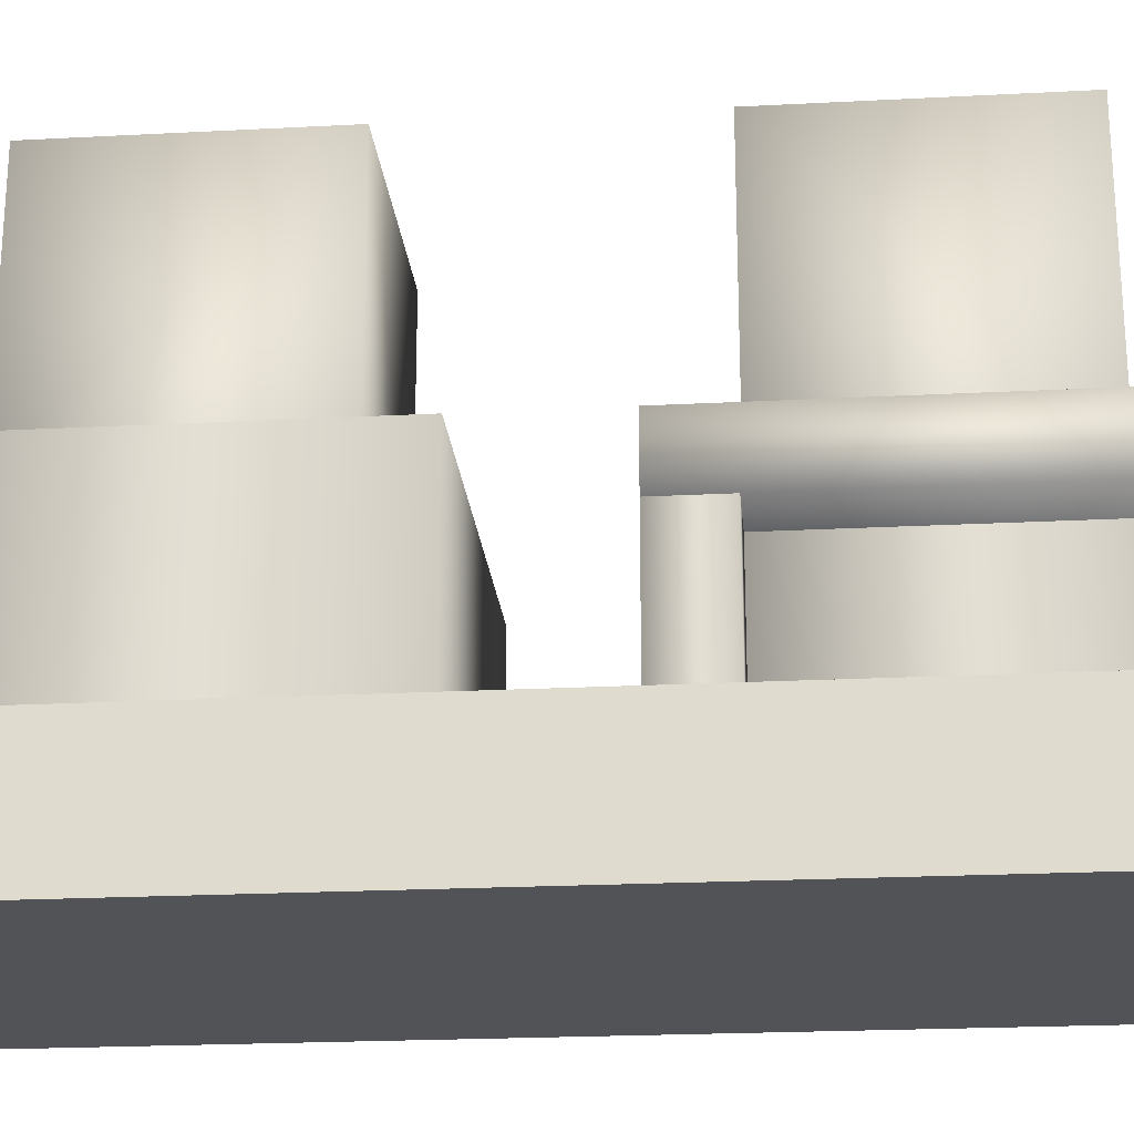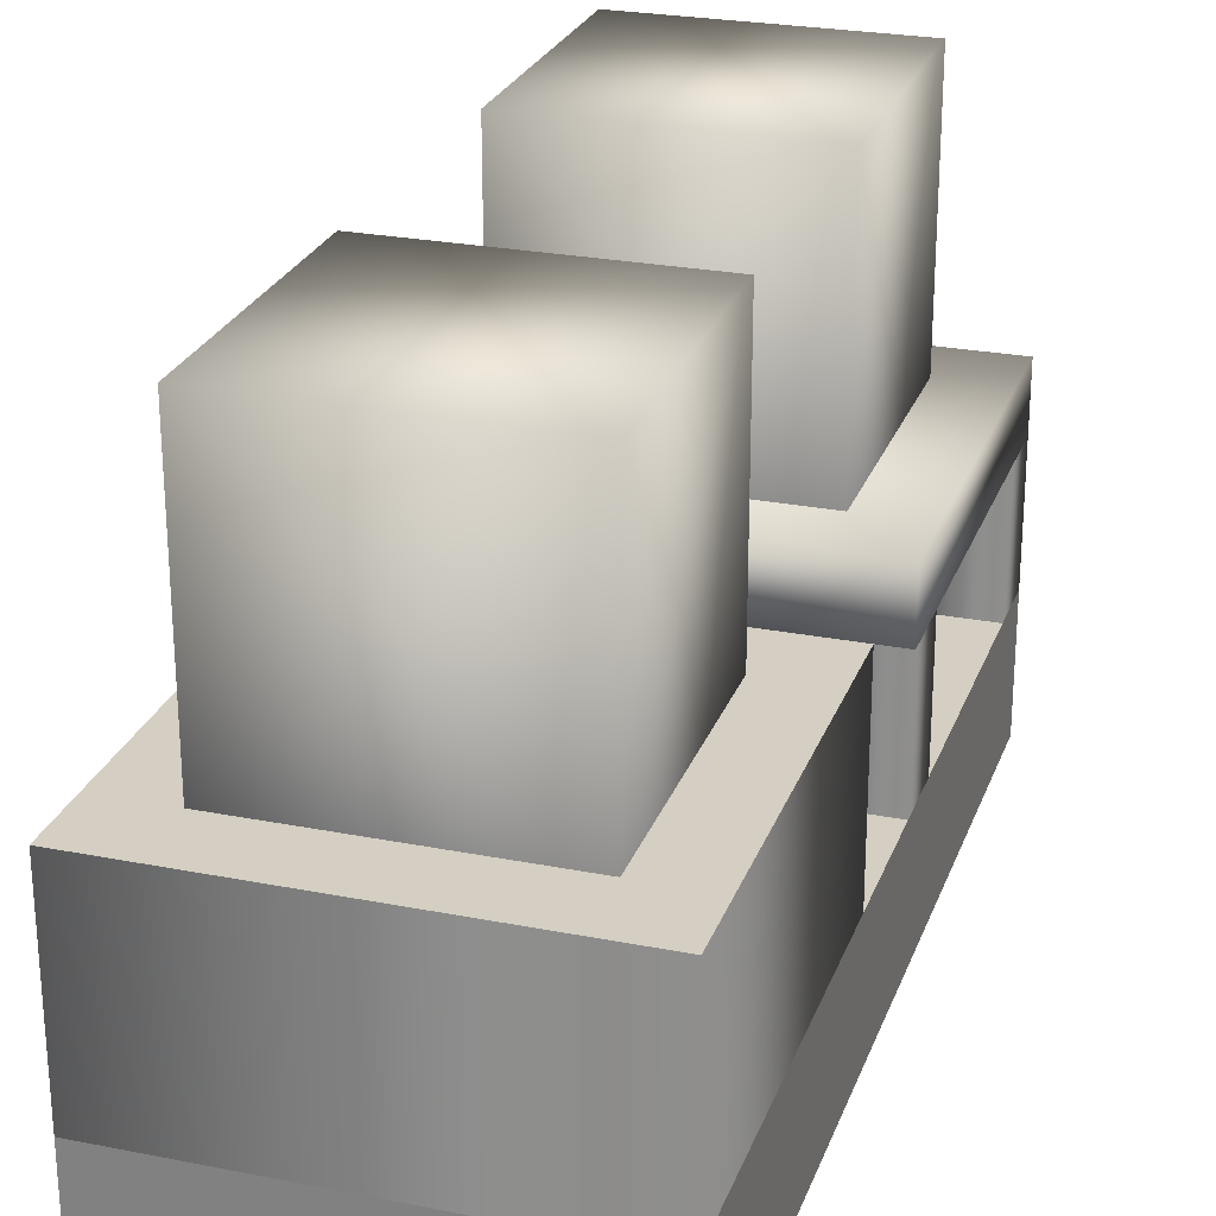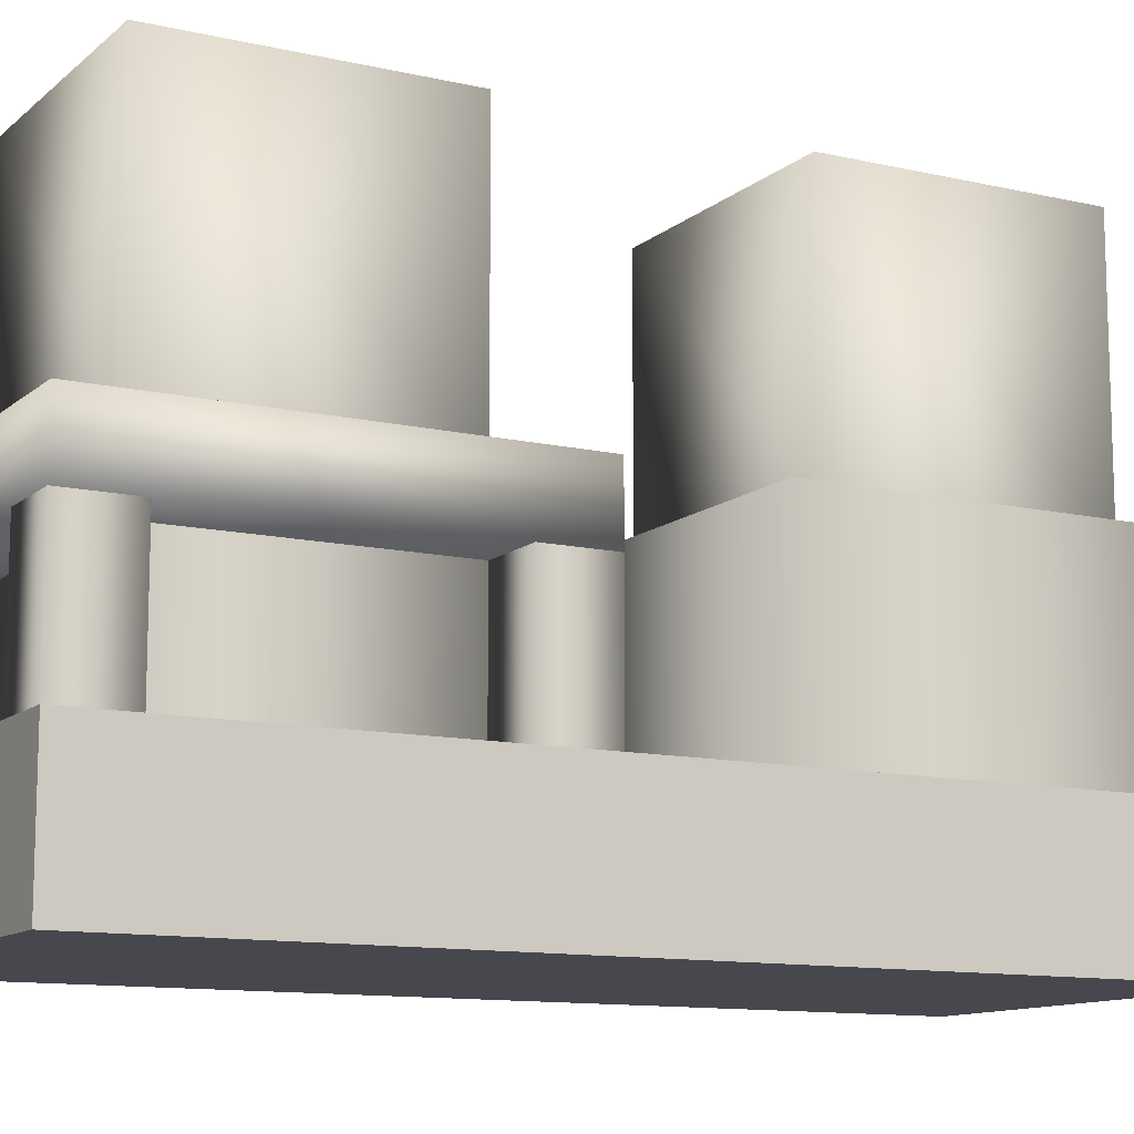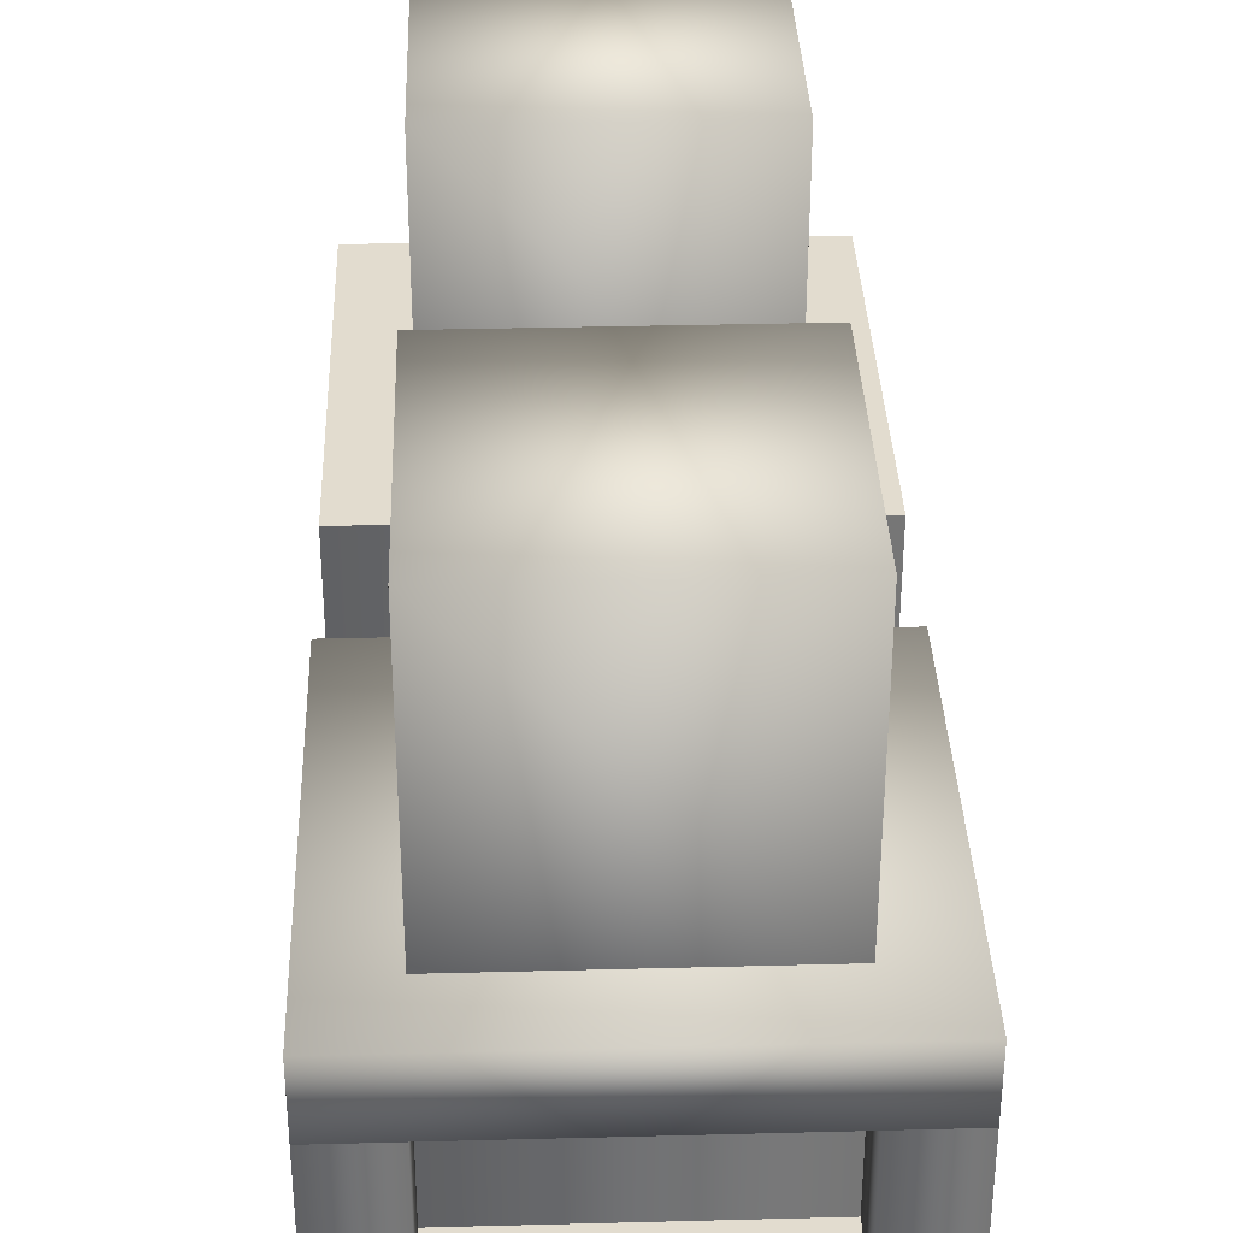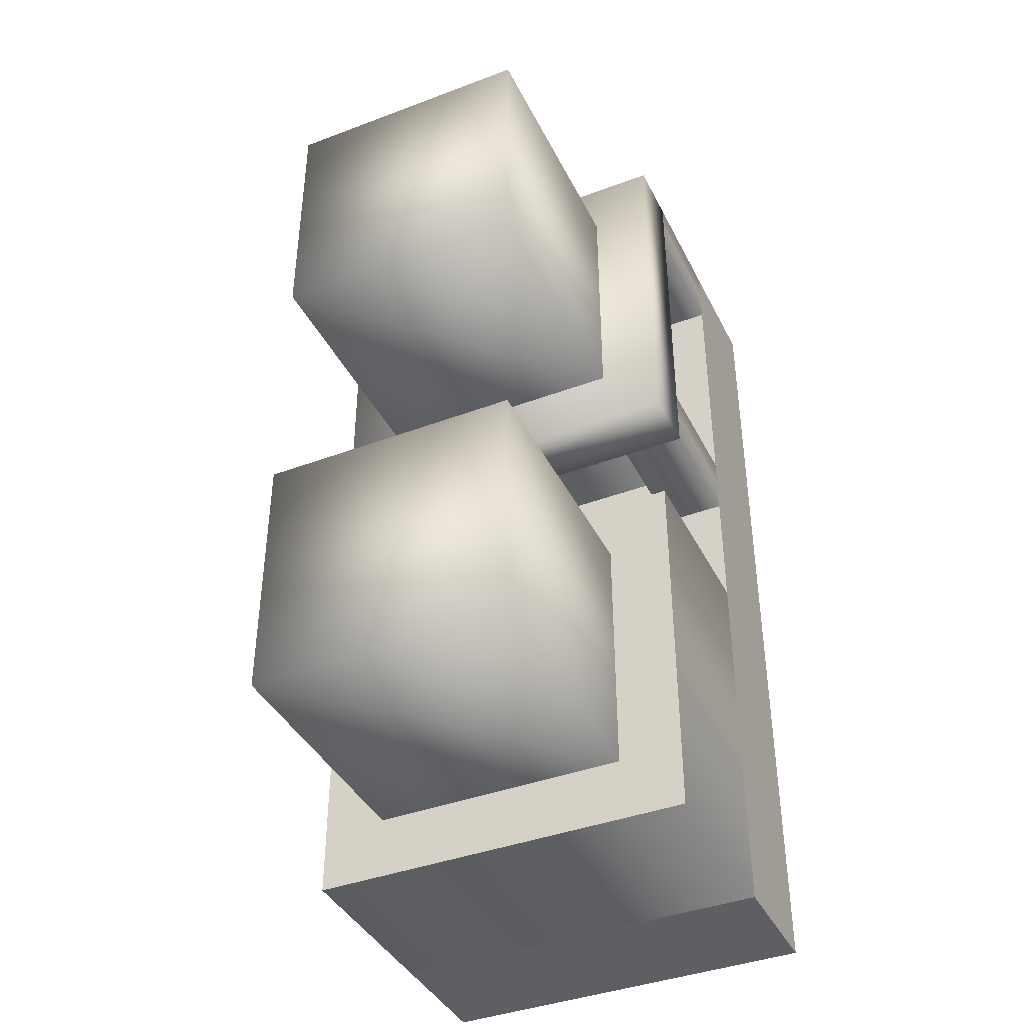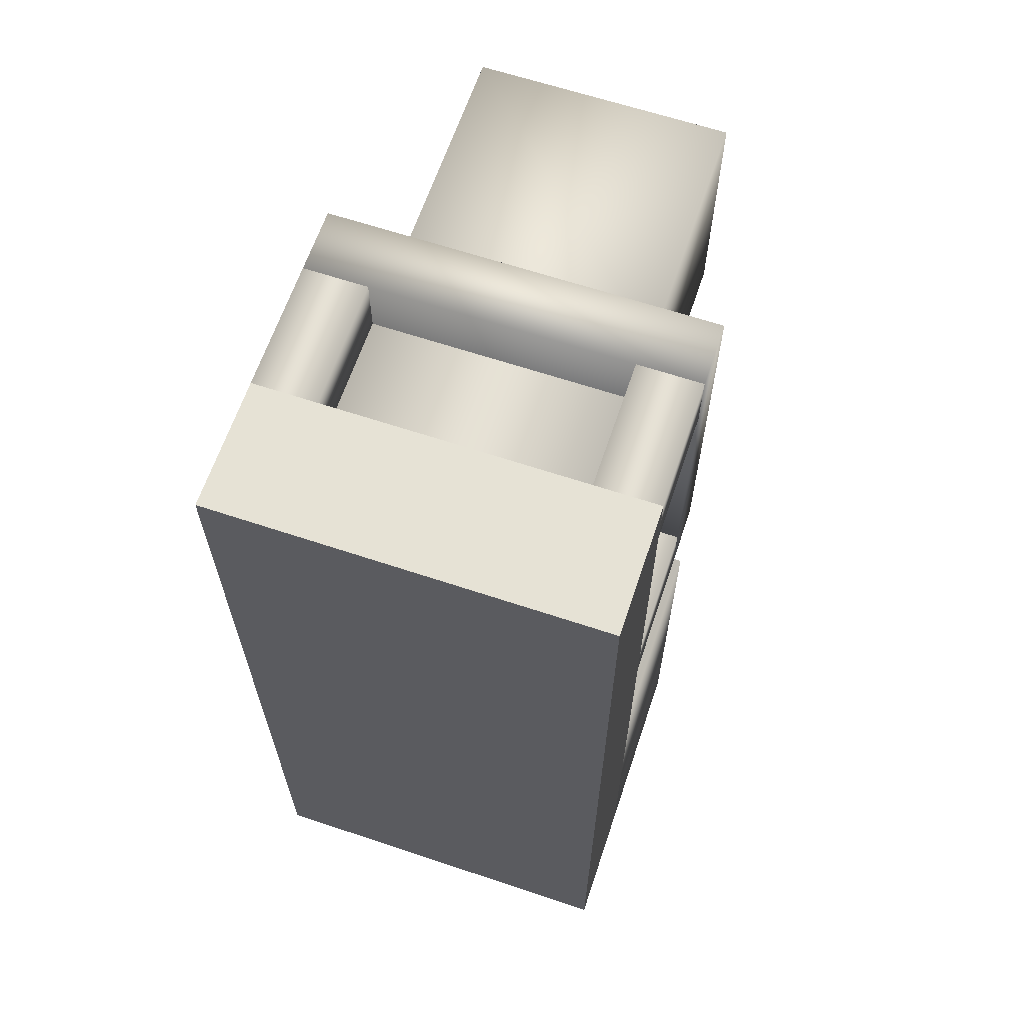
<metadata>
{"format":"obj","ext":"obj","renderer":"f3d","projection":"perspective","resolution":1024,"background":"white","views":[{"elev":-22.2,"azim":-84.8,"up":"+Y"},{"elev":25.5,"azim":-162.5,"up":"+Y"},{"elev":-11.8,"azim":61.2,"up":"+Y"},{"elev":34.7,"azim":-2.0,"up":"+Y"},{"elev":-40.4,"azim":-155.2,"up":"+Z"},{"elev":64.0,"azim":18.6,"up":"+Z"}]}
</metadata>
<code>
o Cube
v 0.6875 0 0.0625
v 0.6875 0.125 0.0625
v 0.6875 0 0.9375
v 0.6875 0.125 0.9375
v 0.3125 0 0.0625
v 0.3125 0.125 0.0625
v 0.3125 0 0.9375
v 0.3125 0.125 0.9375
f 1 2 4 3
f 3 4 8 7
f 7 8 6 5
f 5 6 2 1
f 3 7 5 1
f 8 4 2 6
o Cube.003_Cube.000
v 0.625 0.3125 0.625
v 0.625 0.5625 0.625
v 0.625 0.5625 0.875
v 0.625 0.3125 0.875
v 0.375 0.5625 0.875
v 0.375 0.3125 0.875
v 0.375 0.5625 0.625
v 0.375 0.3125 0.625
v 0.6875 0.25 0.5625
v 0.6875 0.3125 0.5625
v 0.6875 0.3125 0.9375
v 0.6875 0.25 0.9375
v 0.3125 0.3125 0.9375
v 0.3125 0.25 0.9375
v 0.3125 0.3125 0.5625
v 0.3125 0.25 0.5625
v 0.625 0.125 0.625
v 0.625 0.25 0.625
v 0.625 0.25 0.875
v 0.625 0.125 0.875
v 0.375 0.25 0.875
v 0.375 0.125 0.875
v 0.375 0.25 0.625
v 0.375 0.125 0.625
v 0.3125 0.125 0.875
v 0.3125 0.25 0.875
v 0.375 0.25 0.875
v 0.375 0.125 0.875
v 0.3125 0.125 0.9375
v 0.3125 0.25 0.9375
v 0.375 0.125 0.9375
v 0.375 0.25 0.9375
v 0.375 0.125 0.5625
v 0.375 0.25 0.5625
v 0.375 0.25 0.625
v 0.375 0.125 0.625
v 0.3125 0.25 0.625
v 0.3125 0.125 0.625
v 0.3125 0.25 0.5625
v 0.3125 0.125 0.5625
v 0.625 0.125 0.5625
v 0.625 0.25 0.5625
v 0.6875 0.25 0.5625
v 0.6875 0.125 0.5625
v 0.625 0.125 0.625
v 0.625 0.25 0.625
v 0.6875 0.125 0.625
v 0.6875 0.25 0.625
v 0.6875 0.125 0.875
v 0.6875 0.25 0.875
v 0.6875 0.25 0.9375
v 0.6875 0.125 0.9375
v 0.625 0.25 0.9375
v 0.625 0.125 0.9375
v 0.625 0.25 0.875
v 0.625 0.125 0.875
f 9 10 11 12
f 12 11 13 14
f 14 13 15 16
f 16 15 10 9
f 13 11 10 15
f 17 18 19 20
f 20 19 21 22
f 22 21 23 24
f 24 23 18 17
f 20 22 24 17
f 21 19 18 23
f 25 26 27 28
f 28 27 29 30
f 30 29 31 32
f 32 31 26 25
f 33 34 35 36
f 37 38 34 33
f 39 40 38 37
f 36 35 40 39
f 41 42 43 44
f 44 43 45 46
f 46 45 47 48
f 48 47 42 41
f 49 50 51 52
f 53 54 50 49
f 55 56 54 53
f 52 51 56 55
f 57 58 59 60
f 60 59 61 62
f 62 61 63 64
f 64 63 58 57
o connector.002
v 0.625 0.3125 0.125
v 0.625 0.125 0.125
v 0.375 0.125 0.125
v 0.375 0.3125 0.125
v 0.375 0.3125 0.375
v 0.375 0.125 0.375
v 0.625 0.125 0.375
v 0.625 0.3125 0.375
v 0.6875 0.3125 0.4375
v 0.6875 0.3125 0.0625
v 0.3125 0.3125 0.0625
v 0.3125 0.3125 0.4375
v 0.6875 0.25 0.0625
v 0.6875 0.25 0.4375
v 0.3125 0.25 0.4375
v 0.3125 0.25 0.0625
v 0.6875 0.3125 0.4375
v 0.6875 0.125 0.4375
v 0.6875 0.125 0.0625
v 0.6875 0.3125 0.0625
v 0.3125 0.3125 0.4375
v 0.3125 0.3125 0.0625
v 0.3125 0.125 0.0625
v 0.3125 0.125 0.4375
v 0.625 0.5625 0.125
v 0.625 0.3125 0.125
v 0.375 0.3125 0.125
v 0.375 0.5625 0.125
v 0.375 0.5625 0.375
v 0.375 0.3125 0.375
v 0.625 0.3125 0.375
v 0.625 0.5625 0.375
v 0.625 0.25 0.4375
v 0.625 0.25 0.0625
v 0.625 0.125 0.0625
v 0.625 0.125 0.4375
v 0.375 0.25 0.4375
v 0.375 0.125 0.4375
v 0.375 0.125 0.0625
v 0.375 0.25 0.0625
v 0.6875 0.25 0.125
v 0.3125 0.25 0.125
v 0.3125 0.125 0.125
v 0.6875 0.125 0.125
v 0.6875 0.25 0.375
v 0.6875 0.125 0.375
v 0.3125 0.125 0.375
v 0.3125 0.25 0.375
f 65 66 67 68
f 69 70 71 72
f 69 68 67 70
f 72 71 66 65
f 73 74 75 76
f 77 78 79 80
f 81 82 83 84
f 85 86 87 88
f 85 88 82 81
f 84 83 87 86
f 89 90 91 92
f 93 94 95 96
f 96 89 92 93
f 93 92 91 94
f 96 95 90 89
f 97 98 99 100
f 101 102 103 104
f 105 106 107 108
f 109 110 111 112

</code>
